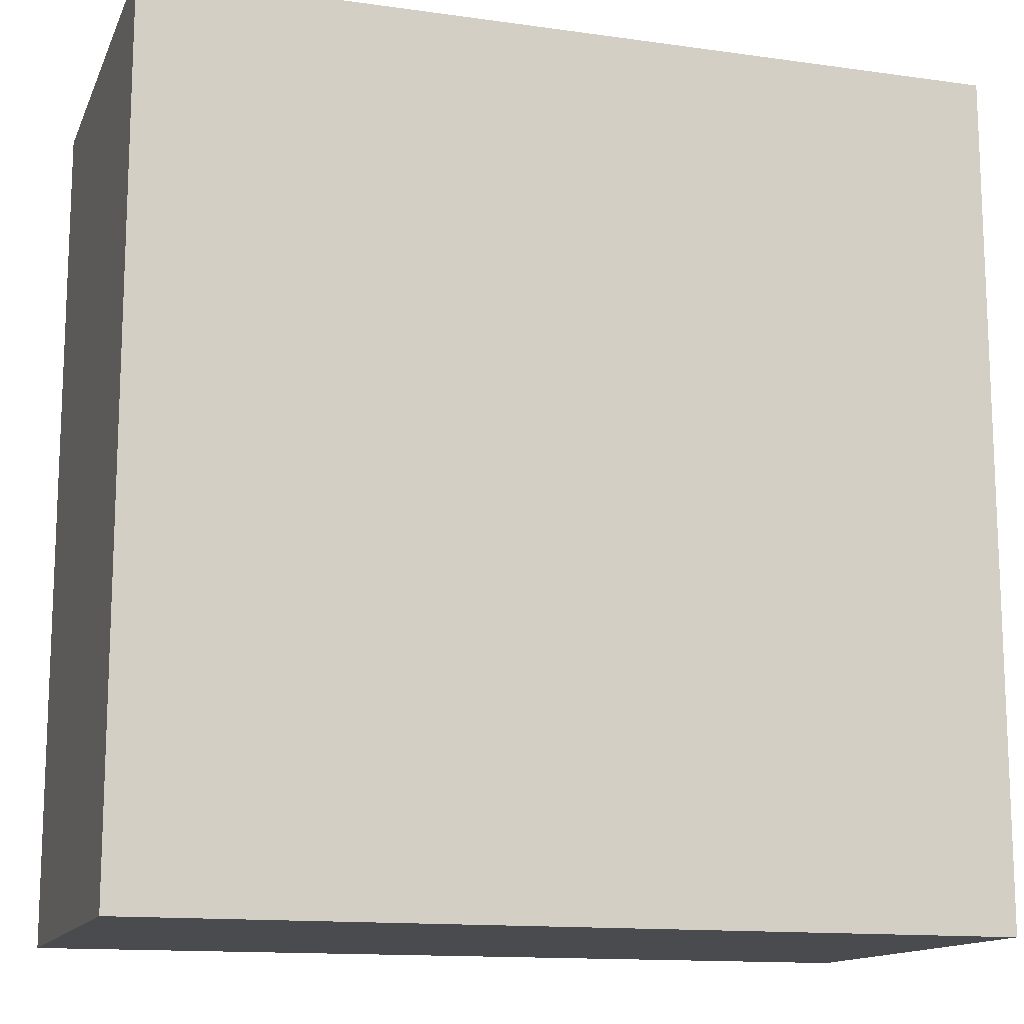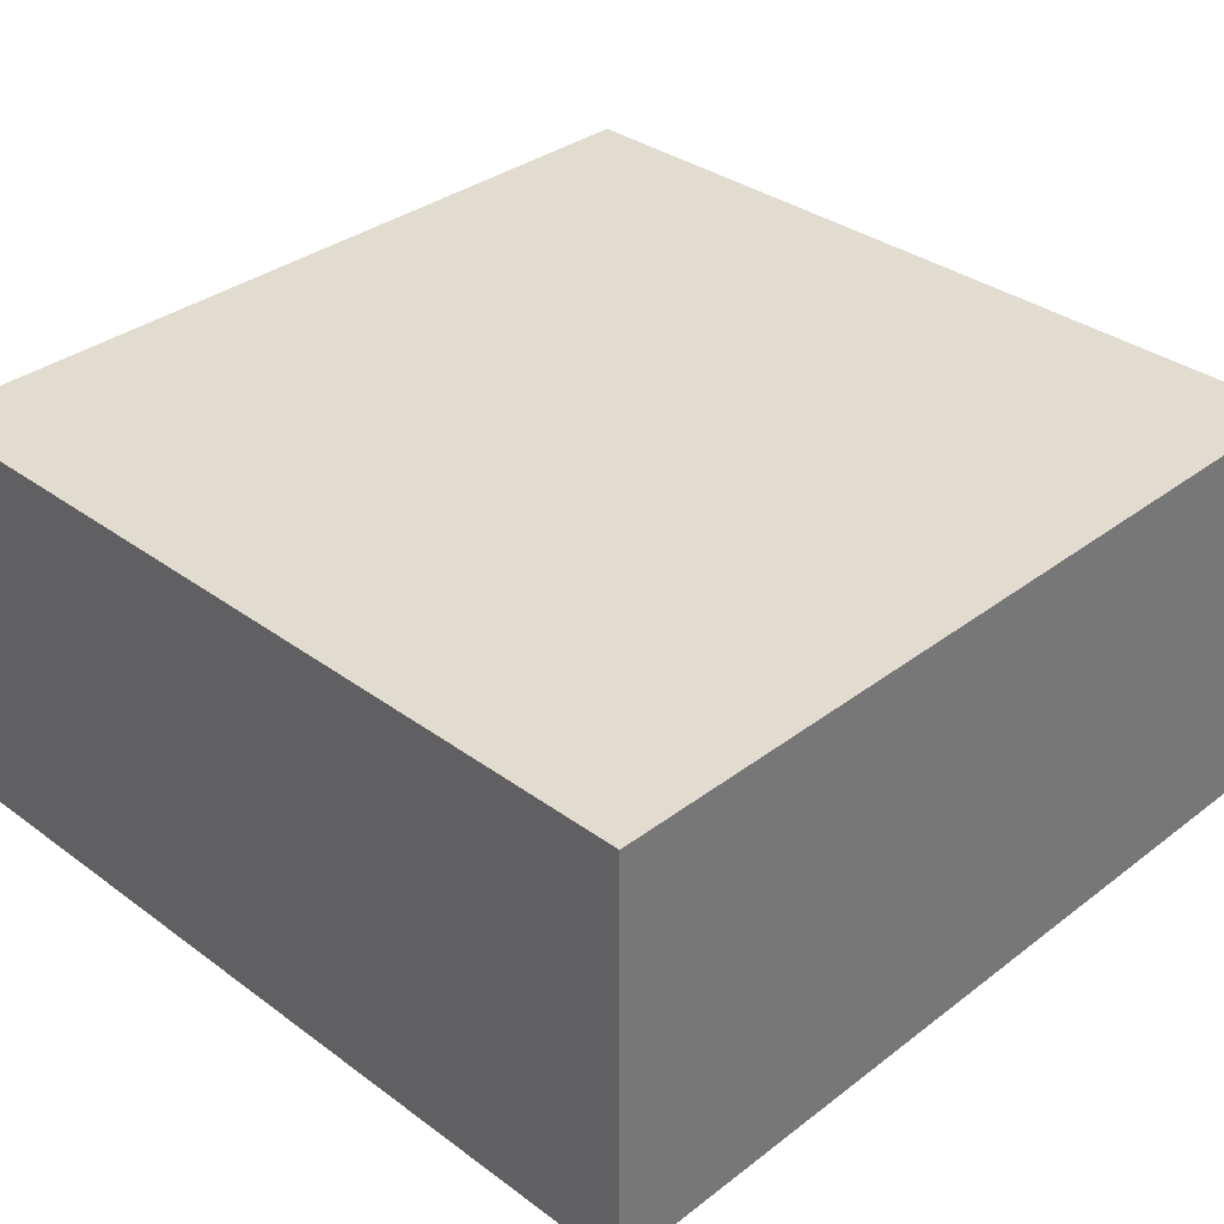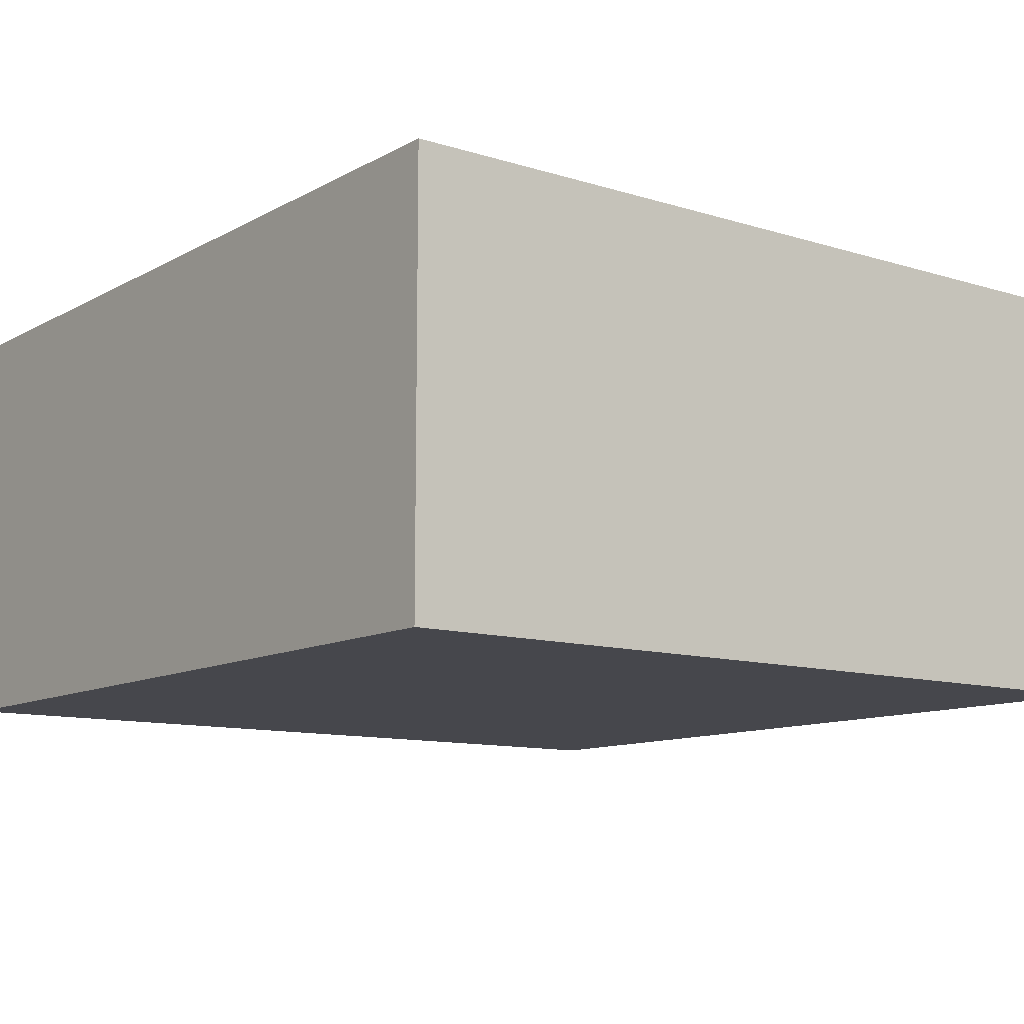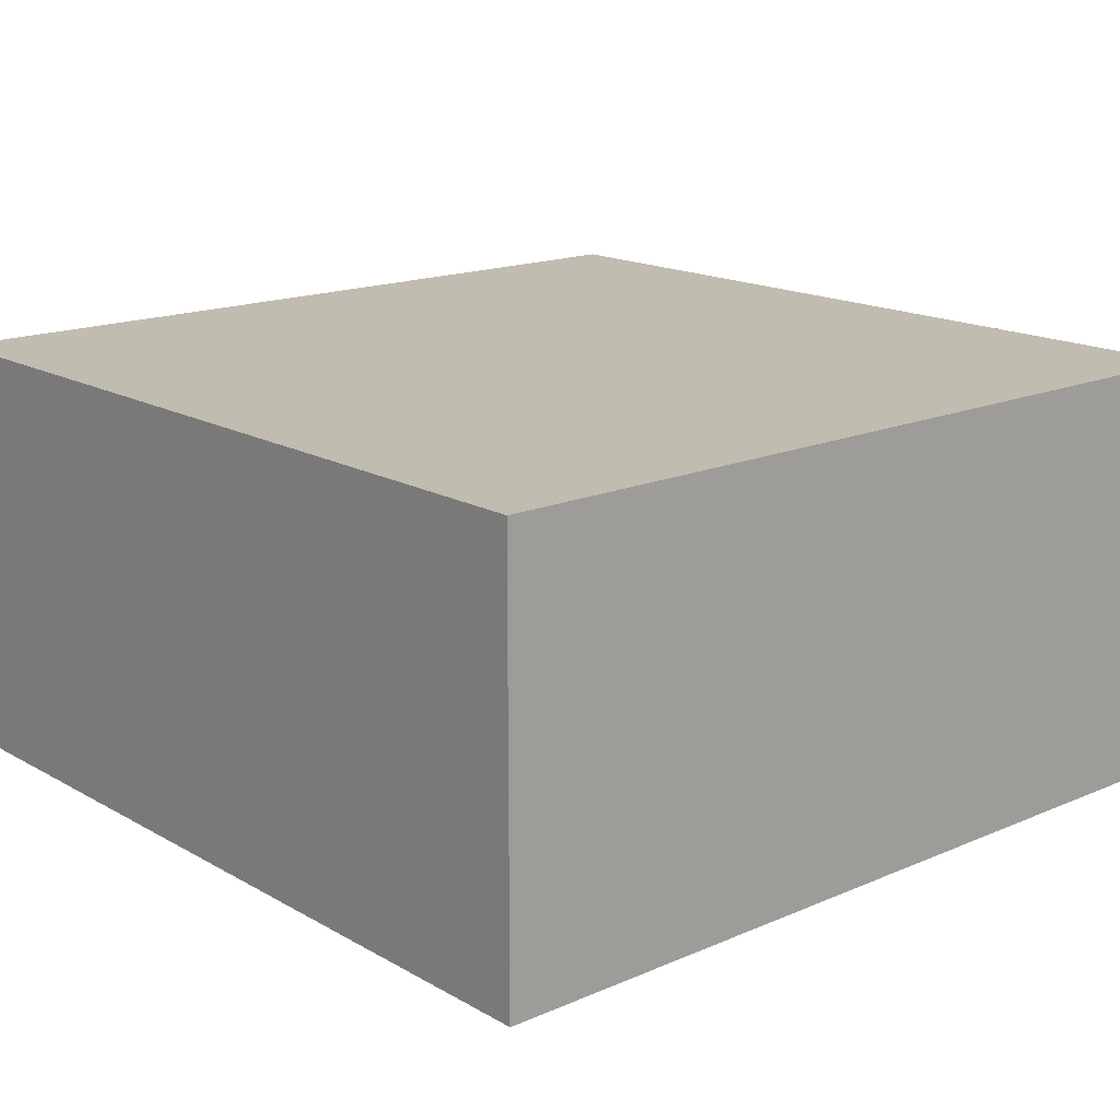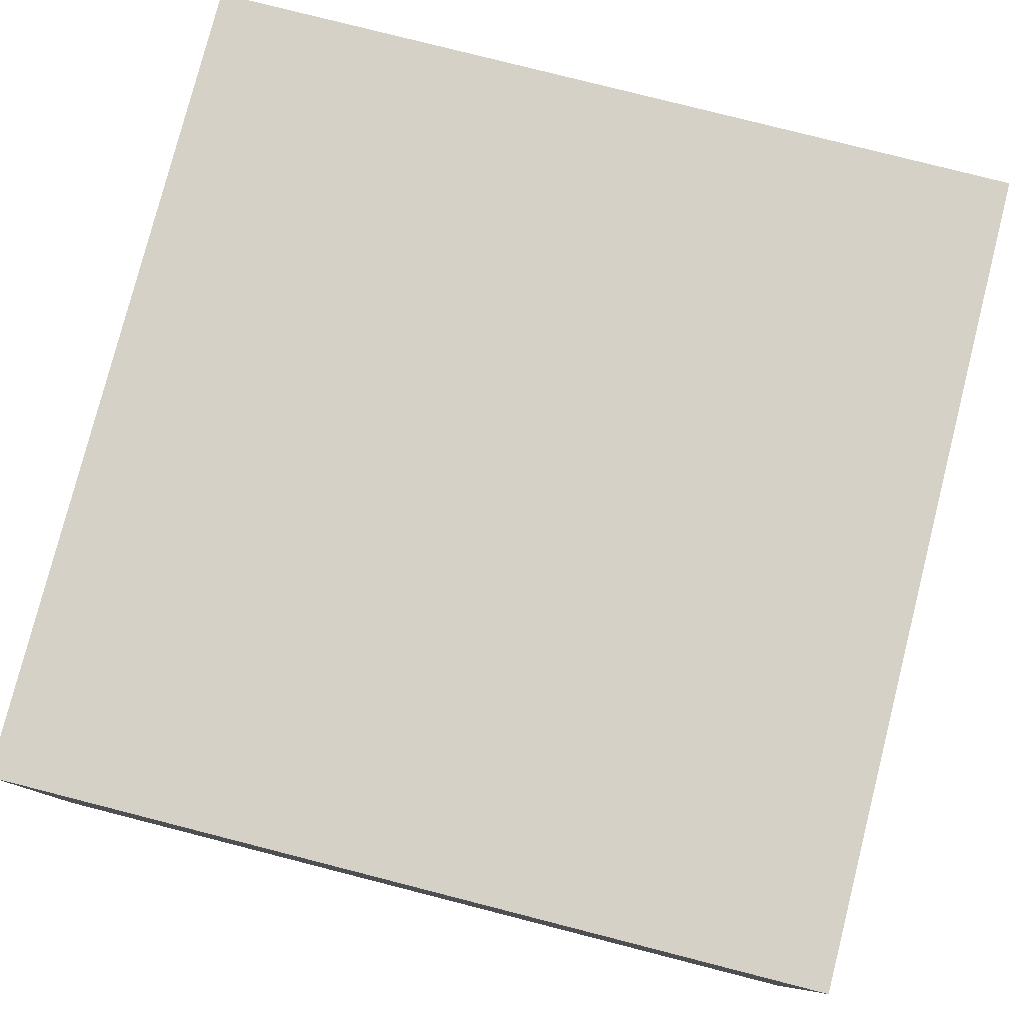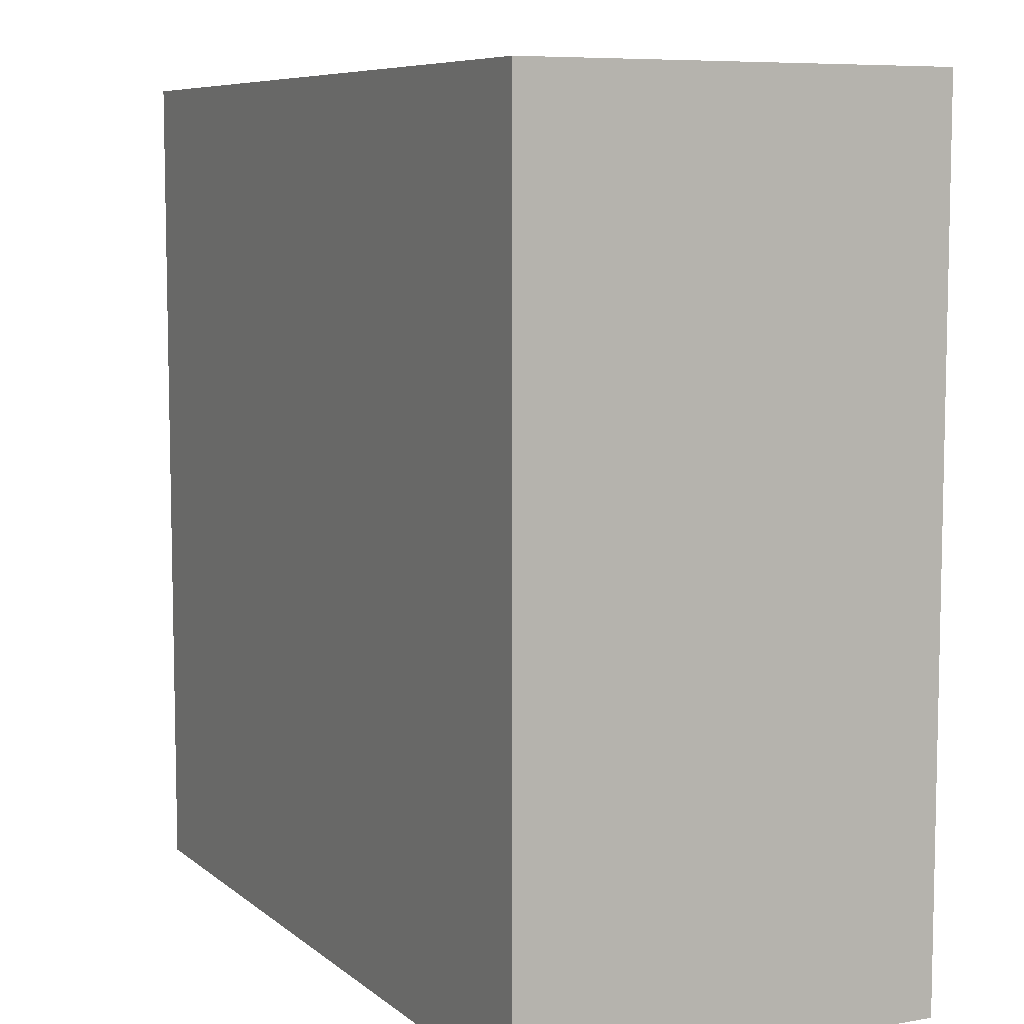
<metadata>
{"format":"obj","ext":"obj","renderer":"f3d","projection":"perspective","resolution":1024,"background":"white","views":[{"elev":-13.7,"azim":-17.4,"up":"+Z"},{"elev":34.5,"azim":-45.5,"up":"+Y"},{"elev":-11.0,"azim":52.7,"up":"+Y"},{"elev":16.5,"azim":-131.2,"up":"+Y"},{"elev":79.1,"azim":-165.7,"up":"+Y"},{"elev":7.6,"azim":-116.6,"up":"+Z"}]}
</metadata>
<code>
g Slab__Sandstone_
v -200 0 200
v -200 200 200
v 200 0 200
v 200 200 200
v 200 0 -200
v 200 200 -200
v -200 0 -200
v -200 200 -200
f 3 4 2 1
f 5 6 4 3
f 7 8 6 5
f 1 2 8 7
f 4 6 8 2
f 5 3 1 7

</code>
